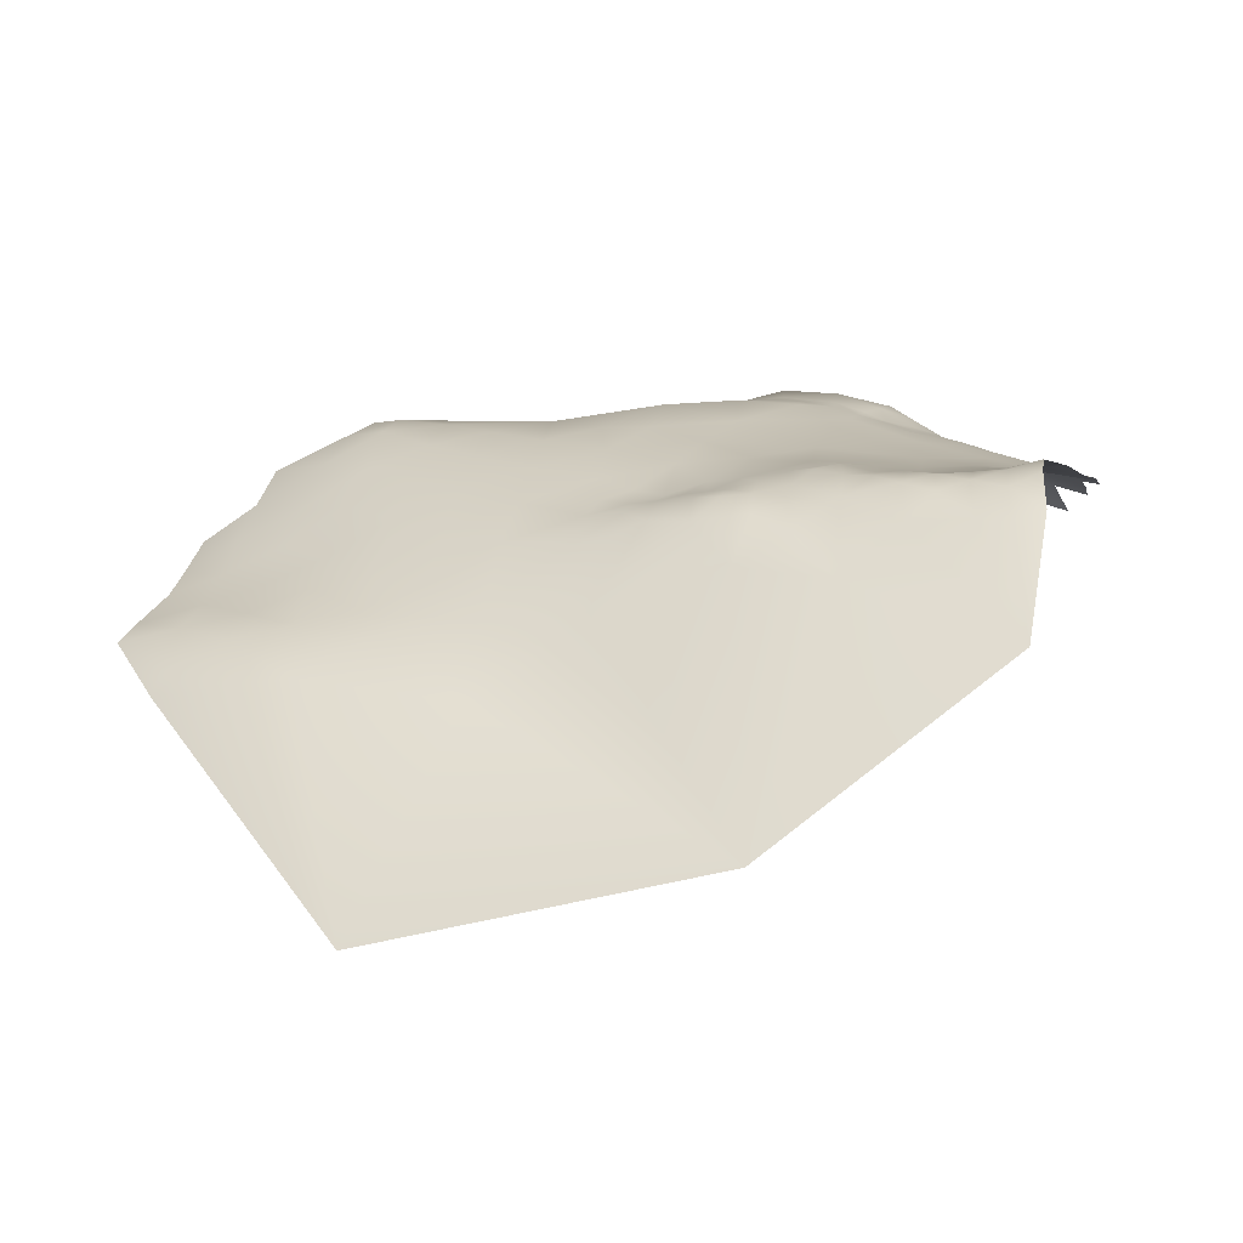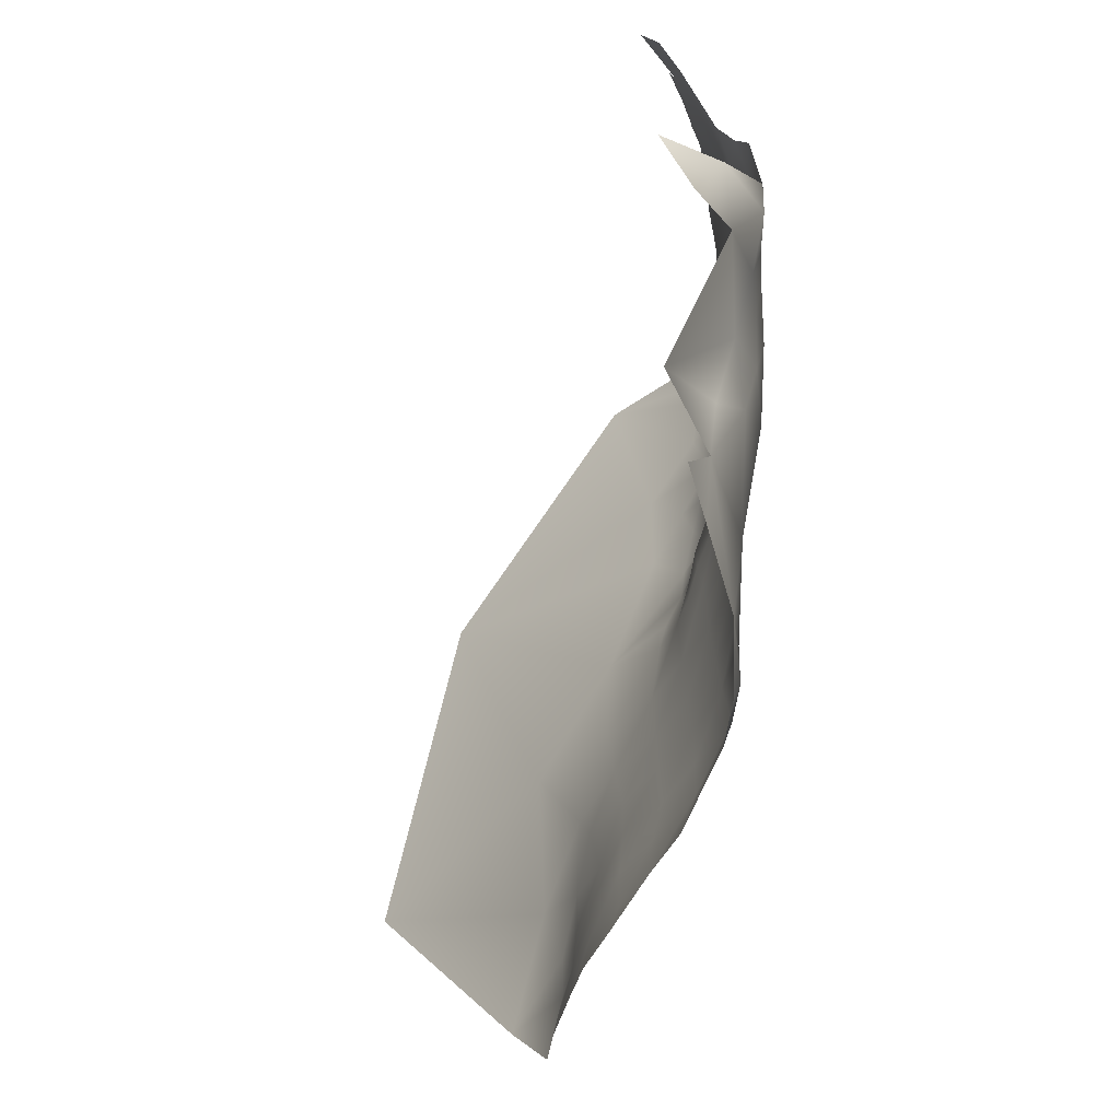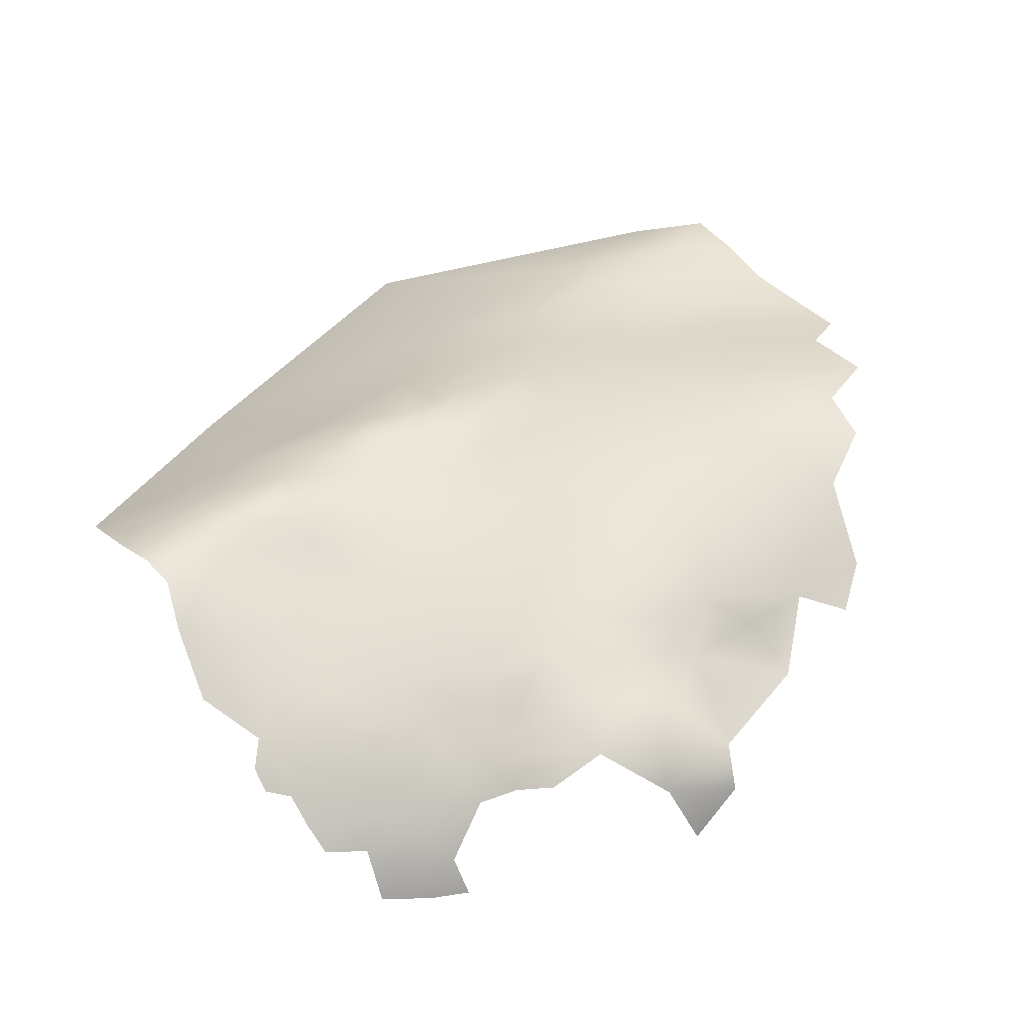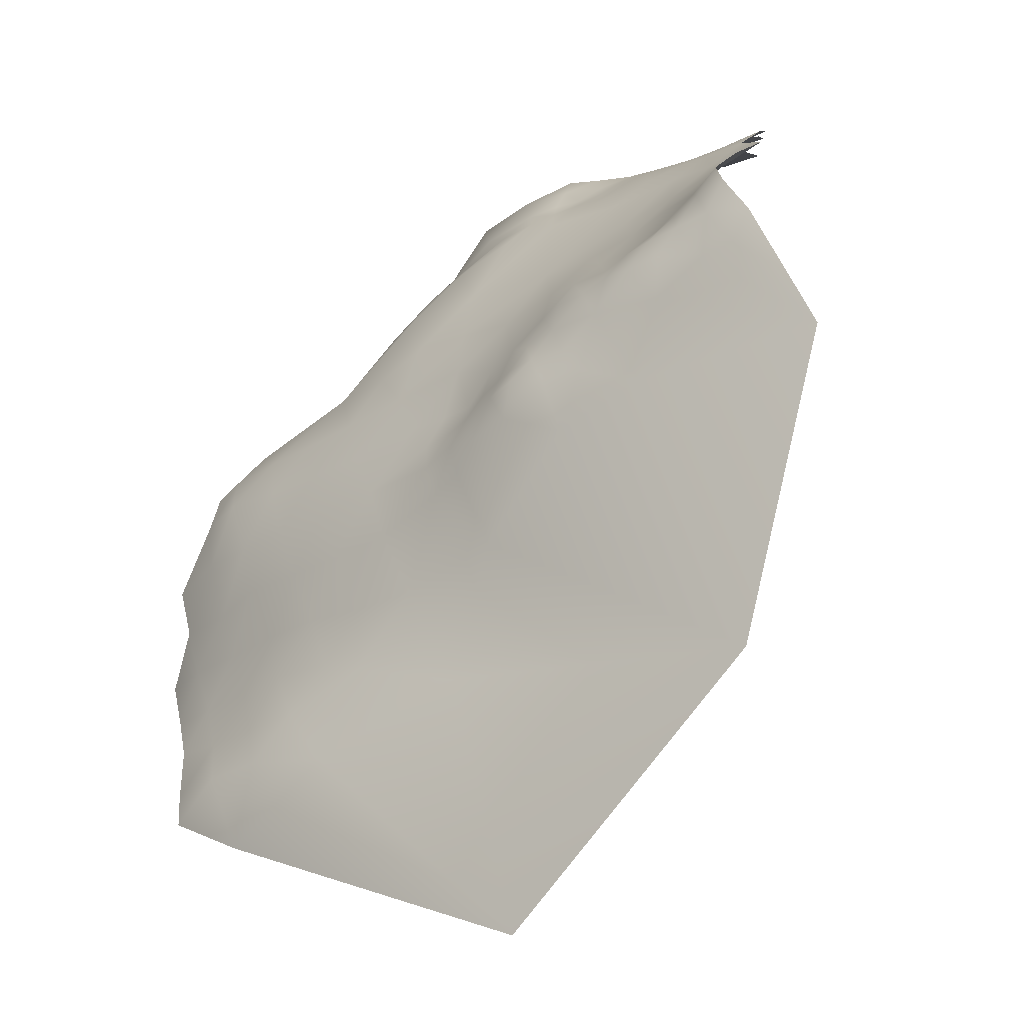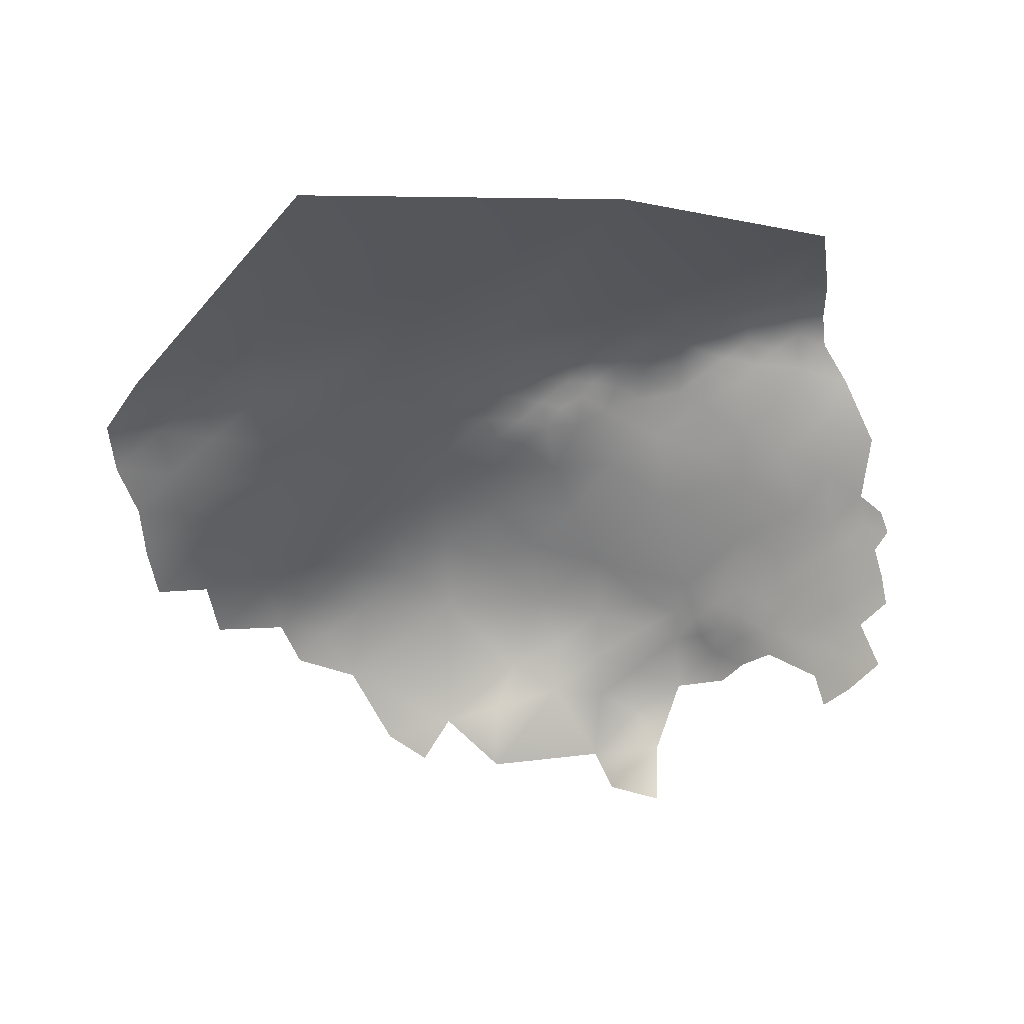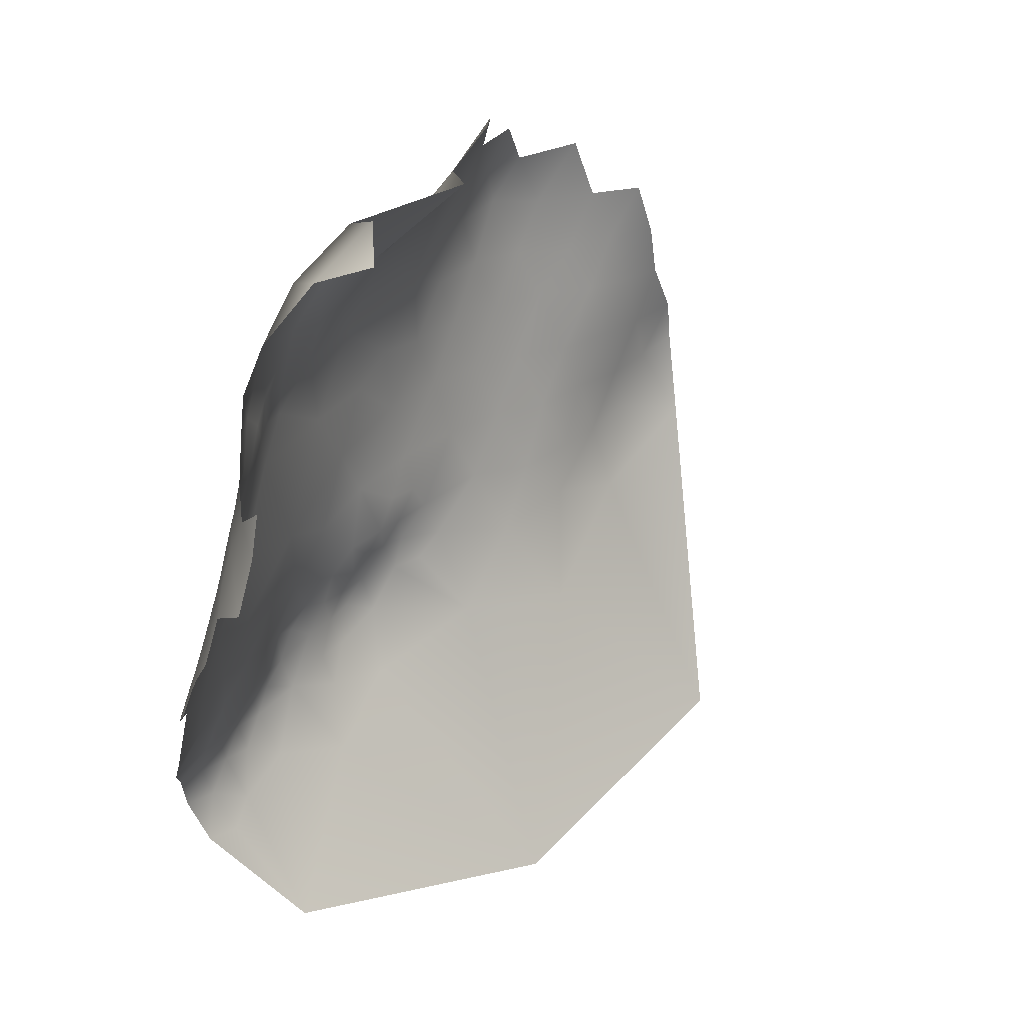
<metadata>
{"format":"obj","ext":"obj","renderer":"f3d","projection":"perspective","resolution":1024,"background":"white","views":[{"elev":12.6,"azim":11.4,"up":"+Z"},{"elev":53.1,"azim":-88.6,"up":"+Y"},{"elev":61.5,"azim":141.6,"up":"+Z"},{"elev":-68.0,"azim":38.7,"up":"+Y"},{"elev":-67.1,"azim":9.1,"up":"+Z"},{"elev":53.2,"azim":115.5,"up":"+Y"}]}
</metadata>
<code>
v -493.7 -525.8 16.88
v -494 -521 15.64
v -494.1 -516.4 14.34
v -494.5 -512 13.18
v -493.2 -508.4 10.54
v -497.5 -509.6 13.54
v -498.5 -513.6 15.29
v -502.2 -510.9 16.07
v -503 -515.4 17.51
v -498.8 -518.1 16.6
v -490.1 -513.9 11.66
v -489.8 -519.4 13.5
v -498.6 -523 17.71
v -502.9 -520.2 18.46
v -506.8 -512.9 18.22
v -506.5 -517.8 18.82
v -499 -504.9 12.26
v -510.3 -515.6 19.32
v -510.2 -519.8 19.69
v -506.8 -522.7 19.4
v -510.5 -510.9 19.01
v -514.3 -513.2 20.09
v -514.2 -517.7 20.63
v -506.2 -507.9 17.01
v -489.7 -523.8 14.91
v -490.1 -527.8 16.3
v -485.9 -526.5 14.48
v -485.4 -522.1 12.91
v -488.2 -508.2 6.988
v -493.7 -503.7 7.755
v -515.8 -507.8 21.2
v -518.3 -515.2 21.23
v -485.4 -517.6 11.1
v -512.2 -522.6 20.53
v -514.9 -502.1 20.77
v -511 -505.6 19.2
v -517.8 -511.5 21.16
v -484 -532.6 16.03
v -497.1 -527.8 18.17
v -492.7 -531.2 17.68
v -518.7 -521.7 21.58
v -487.1 -555.5 21.31
v -489.9 -562 23.05
v -487.1 -535.8 17.1
v -489.6 -567.4 22.35
v -488.8 -573.6 18.83
v -502.1 -525.9 18.78
v -521.8 -516.4 22.5
v -493.9 -569.9 20.82
v -494.1 -564.9 22.12
v -498.2 -500.6 9.255
v -527 -514.1 22.81
v -522.1 -511.1 22.34
v -498.5 -533.9 18.5
v -498.6 -567.5 21.05
v -498.4 -563.3 21.39
v -503 -565.2 21.33
v -501.7 -561.2 20.71
v -506.9 -563.1 21.17
v -507.3 -567.4 20.45
v -502.6 -569.8 19.96
v -505.8 -573.7 16.58
v -497.4 -574 17.51
v -505.8 -558.7 19.95
v -510.8 -564.9 20.78
v -514.8 -563.2 20.46
v -518.8 -560.4 20.69
v -522.3 -558.4 19.94
v -525.9 -561.6 19
v -528.5 -557.9 18.75
v -529.6 -563.2 18.1
v -525.7 -565.7 18.21
v -521.1 -563.9 19.16
v -515.7 -558.1 21.07
v -532.3 -561.3 17.41
v -533.3 -556.3 17.81
v -529.9 -566.8 17.78
v -534 -564.6 17.09
v -533.1 -570.2 15
v -526.8 -576.5 10.75
v -525.5 -570.2 16.31
v -535.7 -560.2 16.74
v -539.2 -561.9 15.98
v -538.8 -557.6 16.02
v -543 -559.6 15.15
v -539.5 -567.2 14.44
v -543.4 -554.9 16.2
v -547.6 -556.9 14.93
v -548.5 -561.2 13.65
v -542.8 -563.8 14.8
v -548.5 -567.2 11.37
v -543.8 -568.4 12.29
v -548.8 -551.4 16.81
v -514.4 -568.5 18.68
v -511.5 -555.3 20.42
v -510.7 -561.2 20.6
v -492.9 -575.7 16.99
v -526.1 -519.2 23.08
v -521.1 -568.7 17.27
v -520 -573.2 14.94
v -513.7 -578.9 10.41
v -487.3 -530.6 16.36
v -483.4 -529.3 14.67
v -494.8 -559.3 21.26
v -558.9 -555.3 14.05
v -559.8 -546.3 17.26
v -568.4 -541.1 17.78
v -568.5 -550.1 14.54
v -549.8 -542.1 19.25
v -576.8 -544.9 14.99
v -576.5 -554.1 10.88
v -585.1 -548.8 11.3
v -584.1 -558.3 6.428
v -575.9 -563.6 6.41
v -568.4 -559.3 10.62
v -567.6 -569.4 5.29
v -559.2 -564.2 10.26
v -558.6 -574.3 4.398
v -570.9 -577.3 0.7431
v -558.2 -587.2 -5.292
v -544.4 -578.3 4.49
v -593.2 -552.7 5.999
v -584.6 -566.4 3.511
v -592.4 -561.3 2.751
v -600.3 -556.1 2.605
v -601 -547.5 5.892
v -607.6 -551.1 1.72
v -606.9 -559.2 0.2492
v -600 -564.8 0.3566
v -607.8 -542.6 4.403
v -600.9 -539.6 9.429
v -601 -530.2 12.75
v -592.1 -569.9 0.6143
v -600.3 -573 -0.9966
v -592.2 -577.5 -1.184
v -583.7 -575.1 0.5779
v -576.5 -535.9 18.22
v -584.8 -540.3 14.96
v -575.9 -527.3 19.88
v -584.7 -530.7 19.14
v -568 -533 19.87
v -584.3 -523.2 19.72
v -580.5 -514.8 18.57
v -559.7 -537.5 19.66
v -591.2 -526.7 17.72
v -589.4 -519.3 18.6
v -592 -535.7 14.91
v -608.2 -567.9 -1.953
v -575.6 -503.5 14.89
v -569.9 -499.3 12.63
v -564.8 -504.5 15.53
v -555.7 -505.5 16.29
v -551.7 -511.5 20.22
v -543.3 -513.4 21.92
v -544.9 -506 18.76
v -536.8 -510.3 21.82
v -535.2 -517.9 23.26
v -530.5 -506 22.21
v -531.5 -497.7 22.13
v -537.2 -502.5 20.92
v -522.9 -501.5 22.34
v -545.3 -522.2 22.95
v -557.1 -497.6 9.809
v -533.7 -528.5 21.85
v -544.8 -533.7 21.49
v -536.7 -539.5 20.51
v -538.7 -548.8 18.89
v -528.9 -547.4 19.79
v -576 -571.6 2.2
v -539.7 -492.4 17.78
v -528.5 -492.3 17.04
v -529.7 -486.7 8.743
v -537.5 -487.8 13.1
v -592.7 -545.4 9.89
v -520.4 -551 20.11
v -521.1 -539.5 20.12
v -513.6 -546.7 19.82
v -506.1 -550.1 19.62
v -507 -541.1 19.4
v -508.3 -530.2 19.91
v -499 -545 19.19
v -499.6 -553.8 20.45
v -492.3 -549.9 19.69
v -484.1 -545.5 17.87
v -492.2 -540.5 18.29
v -607.9 -575.5 -2.789
v -561.2 -525.1 20.46
v -552.2 -532.7 20.95
v -600.3 -583.8 -7.691
v -581.3 -584.9 -3.97
v -520.6 -604 -18.88
v -489.7 -586.7 4.697
v -566.5 -614.6 -28.54
f 96 66 65
f 102 44 38
f 71 70 75
f 82 84 83
f 84 85 83
f 69 70 71
f 90 83 85
f 86 83 90
f 65 59 96
f 98 48 52
f 72 69 71
f 21 18 15
f 23 32 41
f 41 32 48
f 103 102 38
f 16 20 14
f 16 19 20
f 94 65 66
f 22 18 21
f 71 75 78
f 71 78 77
f 19 16 18
f 72 71 77
f 89 85 88
f 76 75 70
f 76 82 75
f 18 22 23
f 25 27 28
f 9 16 14
f 9 14 10
f 1 26 25
f 28 12 25
f 22 32 23
f 22 37 32
f 24 21 15
f 87 88 85
f 60 59 65
f 60 57 59
f 3 2 12
f 1 40 26
f 1 39 40
f 7 4 6
f 25 12 2
f 25 2 1
f 3 11 4
f 8 15 9
f 8 24 15
f 54 40 39
f 92 86 90
f 53 52 48
f 73 69 72
f 27 25 26
f 10 14 13
f 89 90 85
f 49 45 50
f 19 18 23
f 27 102 103
f 27 26 102
f 15 18 16
f 15 16 9
f 11 3 12
f 104 56 50
f 14 20 47
f 14 47 13
f 79 77 78
f 91 90 89
f 91 92 90
f 49 63 97
f 7 9 10
f 7 8 9
f 53 32 37
f 53 48 32
f 88 87 93
f 3 4 7
f 33 12 28
f 96 95 74
f 59 58 64
f 59 57 58
f 35 31 36
f 45 43 50
f 62 61 60
f 96 59 64
f 8 7 6
f 56 58 57
f 56 57 55
f 55 50 56
f 55 49 50
f 61 55 57
f 61 57 60
f 82 78 75
f 66 96 74
f 36 21 24
f 34 19 23
f 5 30 17
f 10 3 7
f 104 50 43
f 99 72 81
f 99 73 72
f 47 39 13
f 11 12 33
f 31 37 22
f 67 66 74
f 73 68 69
f 73 67 68
f 49 97 46
f 49 46 45
f 1 13 39
f 1 2 13
f 41 34 23
f 10 13 2
f 10 2 3
f 40 102 26
f 30 51 17
f 5 6 4
f 5 17 6
f 87 85 84
f 76 84 82
f 95 96 64
f 83 78 82
f 83 86 78
f 31 21 36
f 31 22 21
f 34 20 19
f 5 4 11
f 81 72 77
f 29 30 5
f 63 49 55
f 63 55 61
f 104 58 56
f 68 70 69
f 81 79 80
f 81 77 79
f 94 60 65
f 100 99 81
f 100 81 80
f 98 41 48
f 73 66 67
f 40 44 102
f 68 67 74
f 154 156 155
f 79 78 86
f 153 154 155
f 53 37 31
f 160 155 156
f 160 156 158
f 62 60 94
f 94 66 73
f 94 73 99
f 180 47 20
f 178 182 181
f 143 146 142
f 29 5 11
f 181 182 183
f 185 181 183
f 127 128 125
f 176 168 175
f 176 175 177
f 131 130 126
f 148 134 129
f 179 178 181
f 179 177 178
f 17 8 6
f 104 43 42
f 182 58 104
f 145 140 142
f 145 142 146
f 147 140 145
f 130 127 126
f 133 123 124
f 171 170 159
f 182 64 58
f 124 125 129
f 136 133 135
f 137 141 139
f 134 148 186
f 134 186 189
f 54 39 47
f 107 141 137
f 122 125 124
f 184 185 183
f 129 125 128
f 110 107 137
f 108 105 106
f 116 169 119
f 122 174 126
f 112 110 138
f 115 105 108
f 129 134 133
f 129 133 124
f 175 68 74
f 180 20 34
f 107 108 106
f 144 188 187
f 178 64 182
f 178 95 64
f 108 111 115
f 161 159 158
f 109 144 106
f 160 158 159
f 160 159 170
f 113 124 123
f 171 173 170
f 171 172 173
f 107 106 144
f 105 115 117
f 161 31 35
f 114 113 123
f 110 108 107
f 140 139 142
f 157 156 154
f 157 154 162
f 190 136 135
f 62 63 61
f 136 123 133
f 148 129 128
f 110 111 108
f 137 138 110
f 126 127 125
f 126 125 122
f 185 44 40
f 185 40 54
f 135 133 134
f 135 134 189
f 109 188 144
f 109 165 188
f 100 94 99
f 144 187 141
f 144 141 107
f 157 98 52
f 180 54 47
f 161 53 31
f 114 111 113
f 114 115 111
f 184 183 42
f 158 53 161
f 158 52 53
f 101 94 100
f 101 62 94
f 116 114 169
f 112 111 110
f 183 104 42
f 183 182 104
f 137 139 140
f 149 151 150
f 177 95 178
f 112 174 122
f 184 44 185
f 166 167 168
f 174 112 138
f 167 93 87
f 175 95 177
f 175 74 95
f 164 165 166
f 174 131 126
f 167 87 84
f 167 84 76
f 138 140 147
f 138 137 140
f 179 54 180
f 122 124 113
f 181 185 54
f 181 54 179
f 118 117 116
f 169 123 136
f 169 114 123
f 131 147 132
f 168 167 76
f 156 52 158
f 156 157 52
f 116 117 115
f 116 115 114
f 175 70 68
f 119 118 116
f 132 147 145
f 120 121 118
f 112 113 111
f 112 122 113
f 101 100 80
f 162 154 153
f 164 157 162
f 168 70 175
f 168 76 70
f 161 171 159
f 174 138 147
f 174 147 131
f 152 153 155
f 119 169 136
f 117 91 89
f 106 105 93
f 106 93 109
f 162 165 164
f 105 88 93
f 109 93 167
f 170 155 160
f 164 98 157
f 109 166 165
f 109 167 166
f 120 118 119
f 162 188 165
f 179 176 177
f 119 136 190
f 143 142 139
f 105 117 89
f 105 89 88
f 187 139 141
f 166 168 176
f 180 34 41
f 163 151 152
f 118 91 117
f 190 135 189
f 180 176 179
f 162 187 188
f 164 166 176
f 121 91 118
f 121 92 91
f 164 41 98
f 121 86 92
f 163 152 155
f 121 79 86
f 121 80 79
f 120 119 190
f 192 97 63
f 192 46 97
f 192 63 62
f 192 62 101
f 191 192 101
f 193 120 190
f 191 121 120
f 191 80 121
f 191 101 80
f 191 120 193
f 193 190 189
f 17 24 8
f 151 153 152
f 143 151 149
f 153 187 162
f 187 143 139
f 151 187 153
f 187 151 143
f 170 163 155
f 41 176 180
f 41 164 176

</code>
